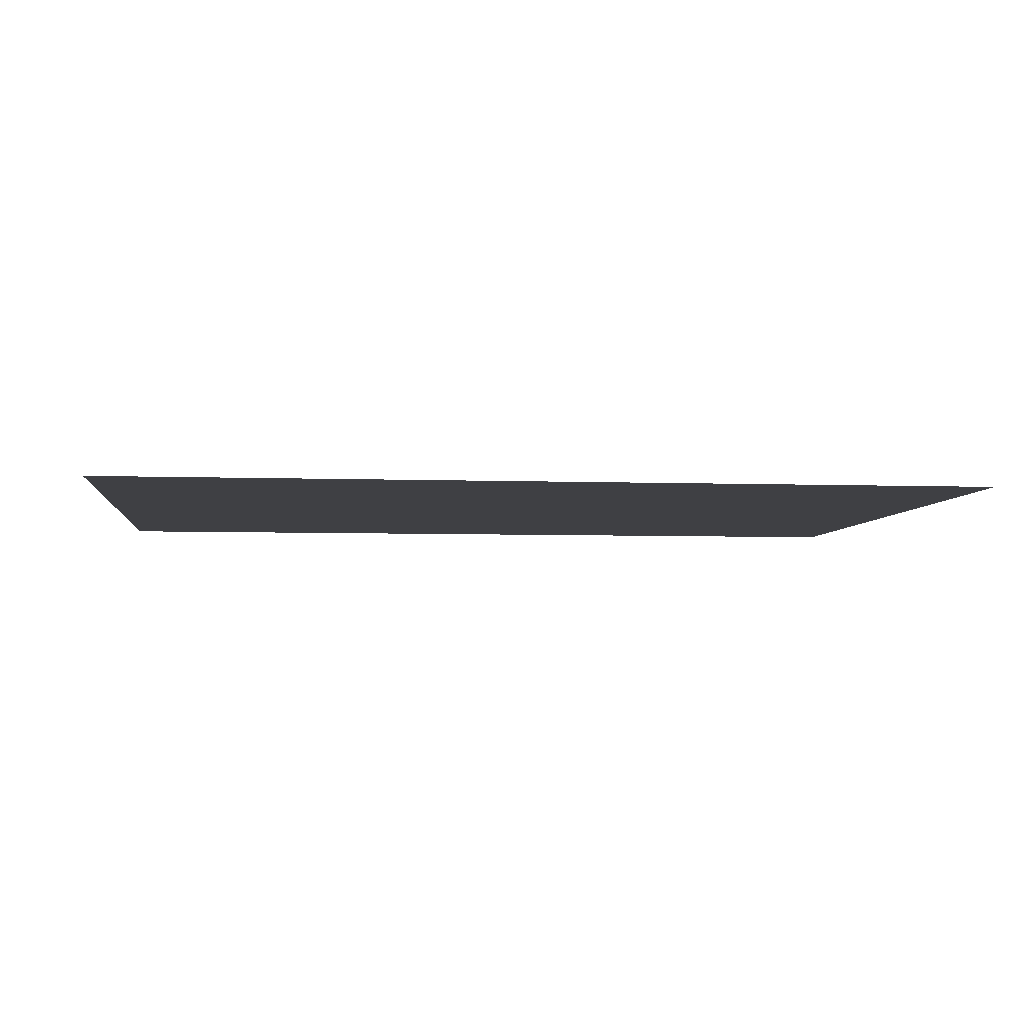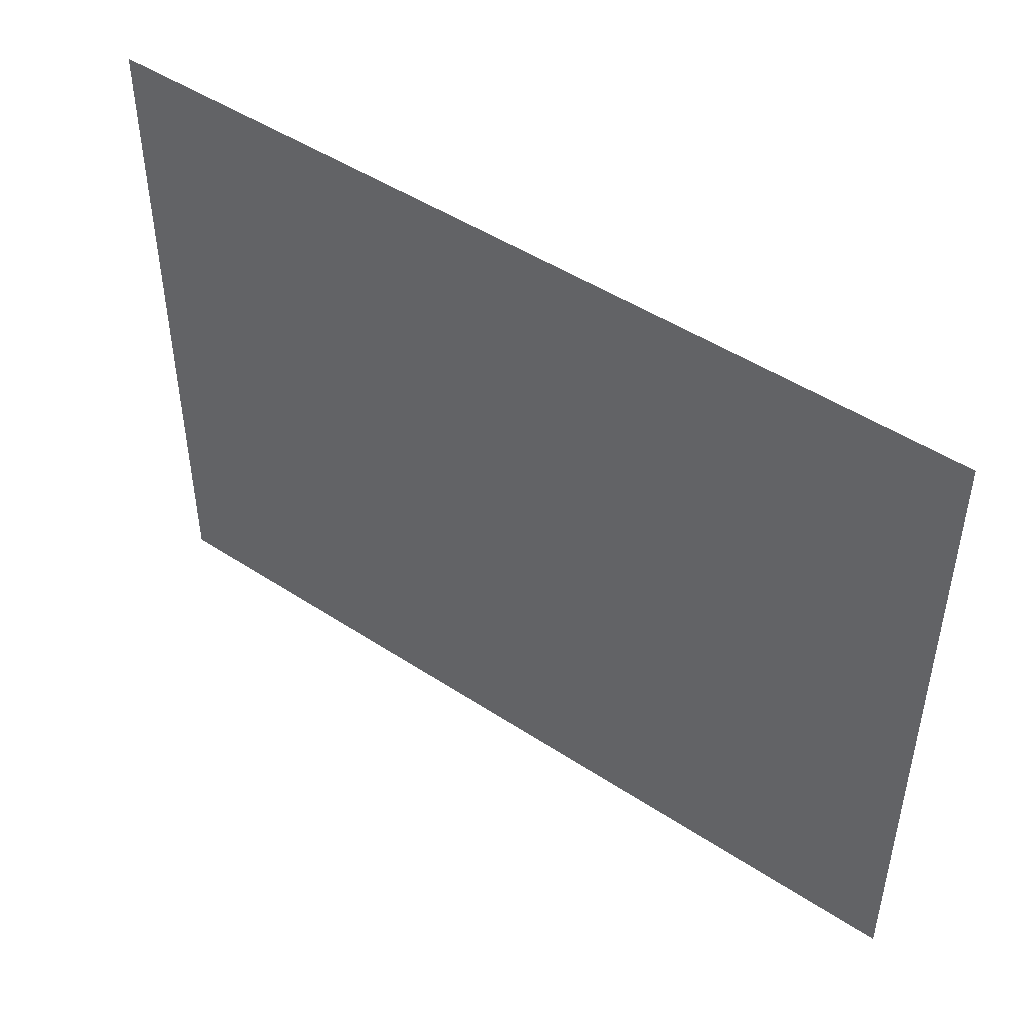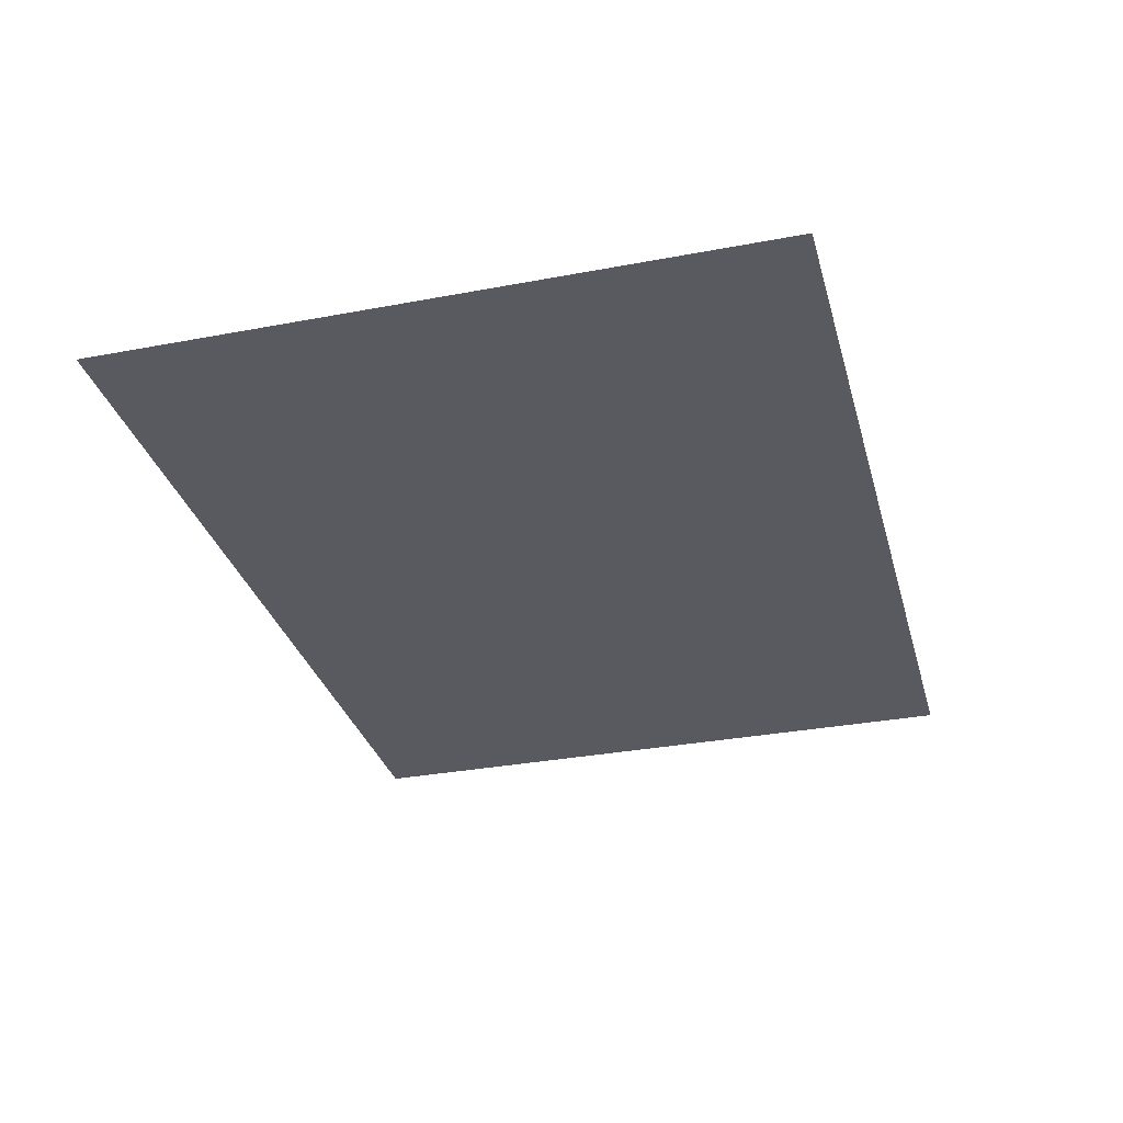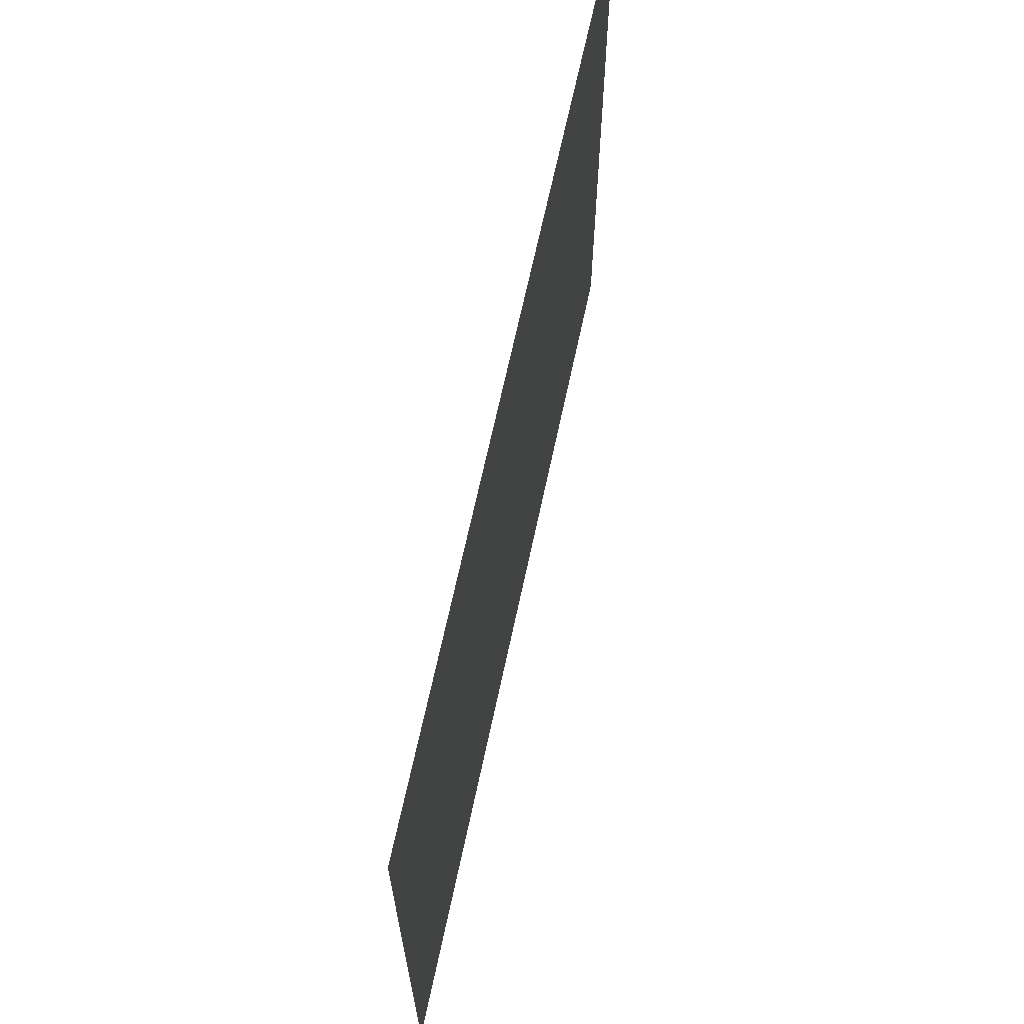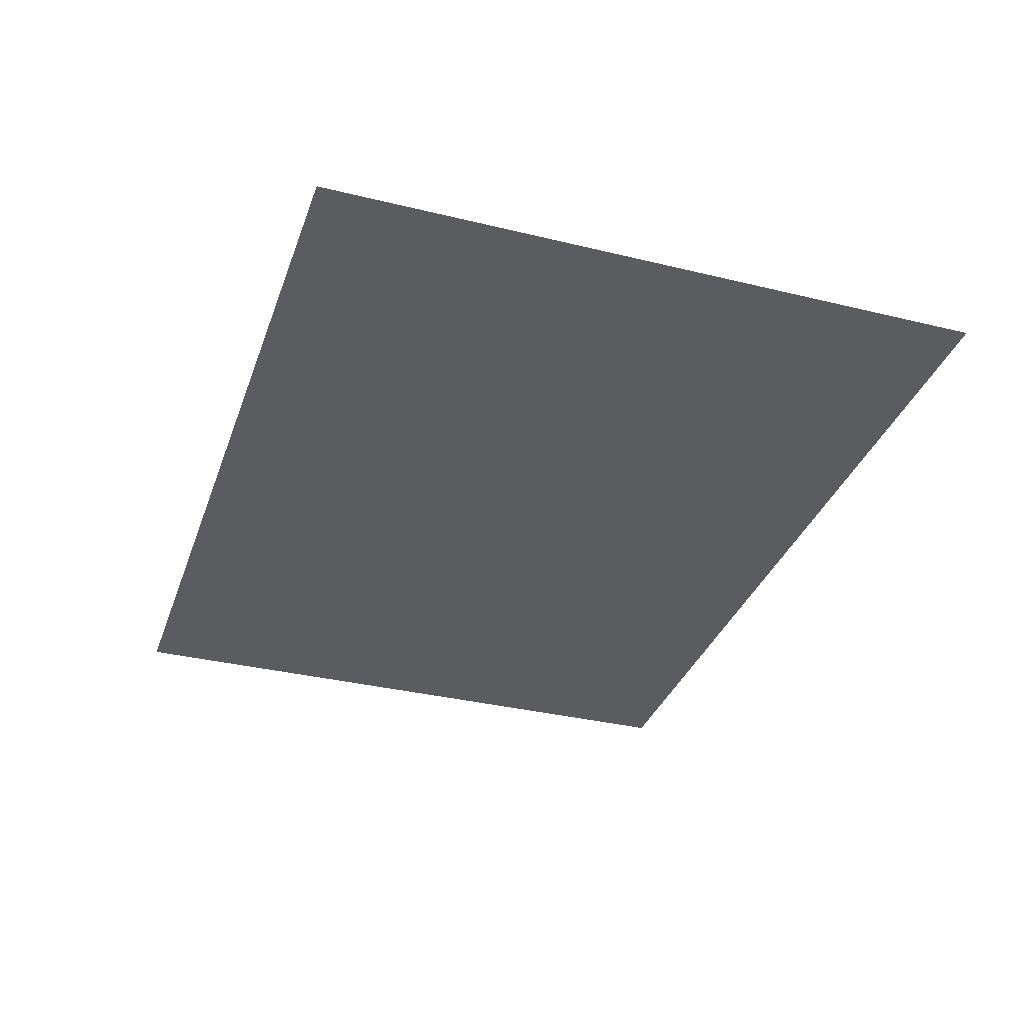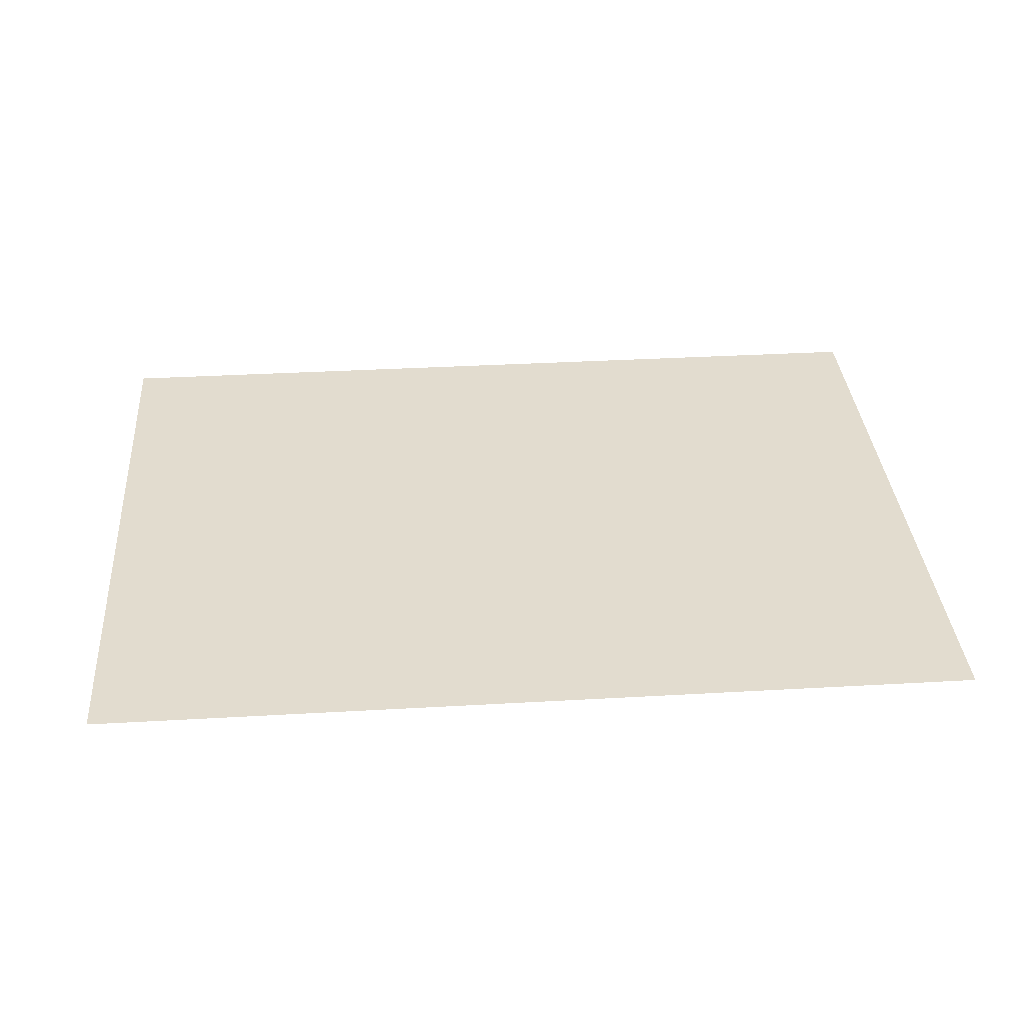
<metadata>
{"format":"obj","ext":"obj","renderer":"f3d","projection":"perspective","resolution":1024,"background":"white","views":[{"elev":-5.1,"azim":-6.6,"up":"+Z"},{"elev":47.2,"azim":36.7,"up":"+Y"},{"elev":-31.9,"azim":104.9,"up":"+Z"},{"elev":66.4,"azim":102.0,"up":"+Y"},{"elev":-34.3,"azim":-108.2,"up":"+Z"},{"elev":34.7,"azim":-4.4,"up":"+Z"}]}
</metadata>
<code>
v -1024 -768 4.703e-14
v 1024 -768 4.703e-14
v -1024 768 -4.703e-14
v 1024 768 -4.703e-14
f 4 3 1
f 2 4 1

</code>
